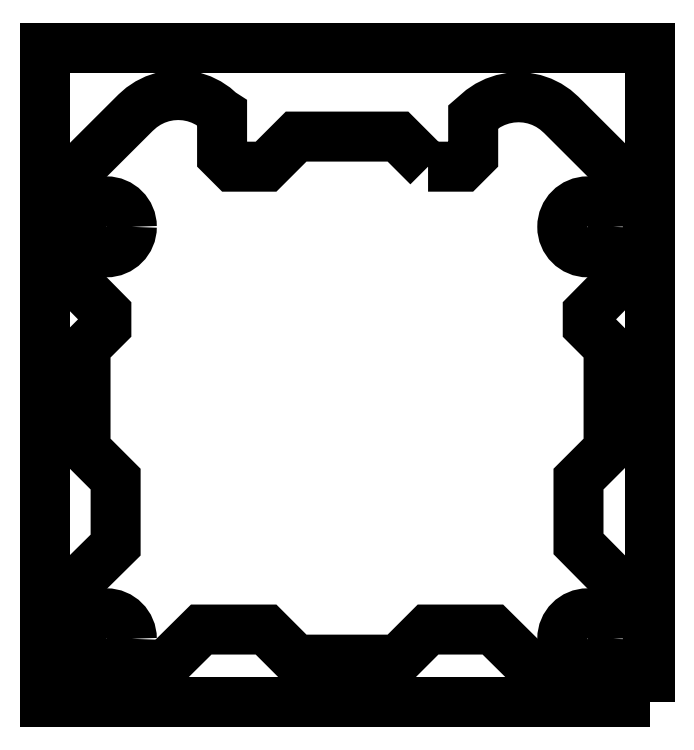
<metadata>
{"format":"dxf","ext":"dxf","renderer":"ezdxf+matplotlib","layout":"modelspace","background":"white","min_lineweight":24,"dpi":150}
</metadata>
<code>
0
SECTION
2
ENTITIES
0
CIRCLE
8
0
10
-92.15
20
111.9
30
0
40
1.1
210
0
220
0
230
1
0
CIRCLE
8
0
10
-113
20
94.05
30
0
40
1.1
210
0
220
0
230
1
0
CIRCLE
8
0
10
-113
20
111.9
30
0
40
1.1
210
0
220
0
230
1
0
CIRCLE
8
0
10
-92.15
20
94.05
30
0
40
1.1
210
0
220
0
230
1
0
LWPOLYLINE
8
0
90
132
70
1
43
0
10
-99.05
20
114.5
10
-100.3
20
115.8
10
-104.8
20
115.8
10
-106.1
20
114.5
10
-107.5
20
114.5
10
-108
20
114.9
10
-108
20
116.8
10
-108
20
116.8
10
-108.3
20
117
10
-108.5
20
117.2
10
-108.8
20
117.4
10
-109.2
20
117.5
10
-109.5
20
117.5
10
-109.8
20
117.5
10
-110.2
20
117.5
10
-110.5
20
117.5
10
-110.8
20
117.4
10
-111.1
20
117.2
10
-111.4
20
117
10
-111.7
20
116.8
10
-114.8
20
113.7
10
-115
20
113.4
10
-115.2
20
113.2
10
-115.4
20
112.8
10
-115.5
20
112.5
10
-115.5
20
112.2
10
-115.5
20
111.9
10
-115.5
20
111.5
10
-115.5
20
111.2
10
-115.4
20
110.9
10
-115.2
20
110.5
10
-115
20
110.3
10
-114.8
20
110
10
-113
20
108.2
10
-113
20
107.6
10
-113.8
20
106.7
10
-113.8
20
102.3
10
-112.6
20
101
10
-112.6
20
98.1
10
-114.8
20
95.89
10
-115
20
95.63
10
-115.2
20
95.35
10
-115.4
20
95.04
10
-115.5
20
94.72
10
-115.5
20
94.39
10
-115.5
20
94.05
10
-115.5
20
93.74
10
-115.5
20
93.43
10
-115.4
20
93.13
10
-115.3
20
92.84
10
-115.1
20
92.57
10
-114.9
20
92.33
10
-114.7
20
92.1
10
-114.4
20
91.91
10
-114.2
20
91.75
10
-113.9
20
91.62
10
-113.6
20
91.53
10
-113.3
20
91.47
10
-113
20
91.45
10
-112.6
20
91.47
10
-112.3
20
91.54
10
-112
20
91.65
10
-111.7
20
91.8
10
-111.4
20
91.99
10
-111.1
20
92.21
10
-108.8
20
94.45
10
-106.1
20
94.45
10
-104.8
20
93.15
10
-100.3
20
93.15
10
-99.05
20
94.45
10
-96.25
20
94.45
10
-93.99
20
92.21
10
-93.73
20
91.99
10
-93.45
20
91.8
10
-93.14
20
91.65
10
-92.82
20
91.54
10
-92.49
20
91.47
10
-92.15
20
91.45
10
-91.84
20
91.47
10
-91.53
20
91.53
10
-91.23
20
91.62
10
-90.94
20
91.75
10
-90.67
20
91.91
10
-90.43
20
92.1
10
-90.2
20
92.33
10
-90.01
20
92.57
10
-89.85
20
92.84
10
-89.72
20
93.13
10
-89.63
20
93.43
10
-89.57
20
93.74
10
-89.55
20
94.05
10
-89.57
20
94.39
10
-89.64
20
94.72
10
-89.75
20
95.04
10
-89.9
20
95.35
10
-90.09
20
95.63
10
-90.31
20
95.89
10
-92.55
20
98.15
10
-92.55
20
101
10
-91.25
20
102.3
10
-91.25
20
106.7
10
-92.15
20
107.6
10
-92.15
20
108.2
10
-90.31
20
110
10
-90.09
20
110.3
10
-89.9
20
110.5
10
-89.75
20
110.9
10
-89.64
20
111.2
10
-89.57
20
111.5
10
-89.55
20
111.9
10
-89.57
20
112.2
10
-89.64
20
112.5
10
-89.75
20
112.9
10
-89.91
20
113.2
10
-90.1
20
113.5
10
-90.33
20
113.7
10
-93.3
20
116.7
10
-93.55
20
116.9
10
-93.84
20
117.1
10
-94.14
20
117.3
10
-94.46
20
117.4
10
-94.8
20
117.4
10
-95.14
20
117.5
10
-95.48
20
117.4
10
-95.82
20
117.4
10
-96.15
20
117.3
10
-96.46
20
117.1
10
-96.75
20
116.9
10
-97.01
20
116.7
10
-97.1
20
116.6
10
-97.1
20
114.9
10
-97.55
20
114.5
0
LWPOLYLINE
8
0
90
4
70
1
43
0
10
-89.47
20
91.31
10
-115.6
20
91.31
10
-115.6
20
119.6
10
-89.47
20
119.6
0
ENDSEC
0
EOF

</code>
